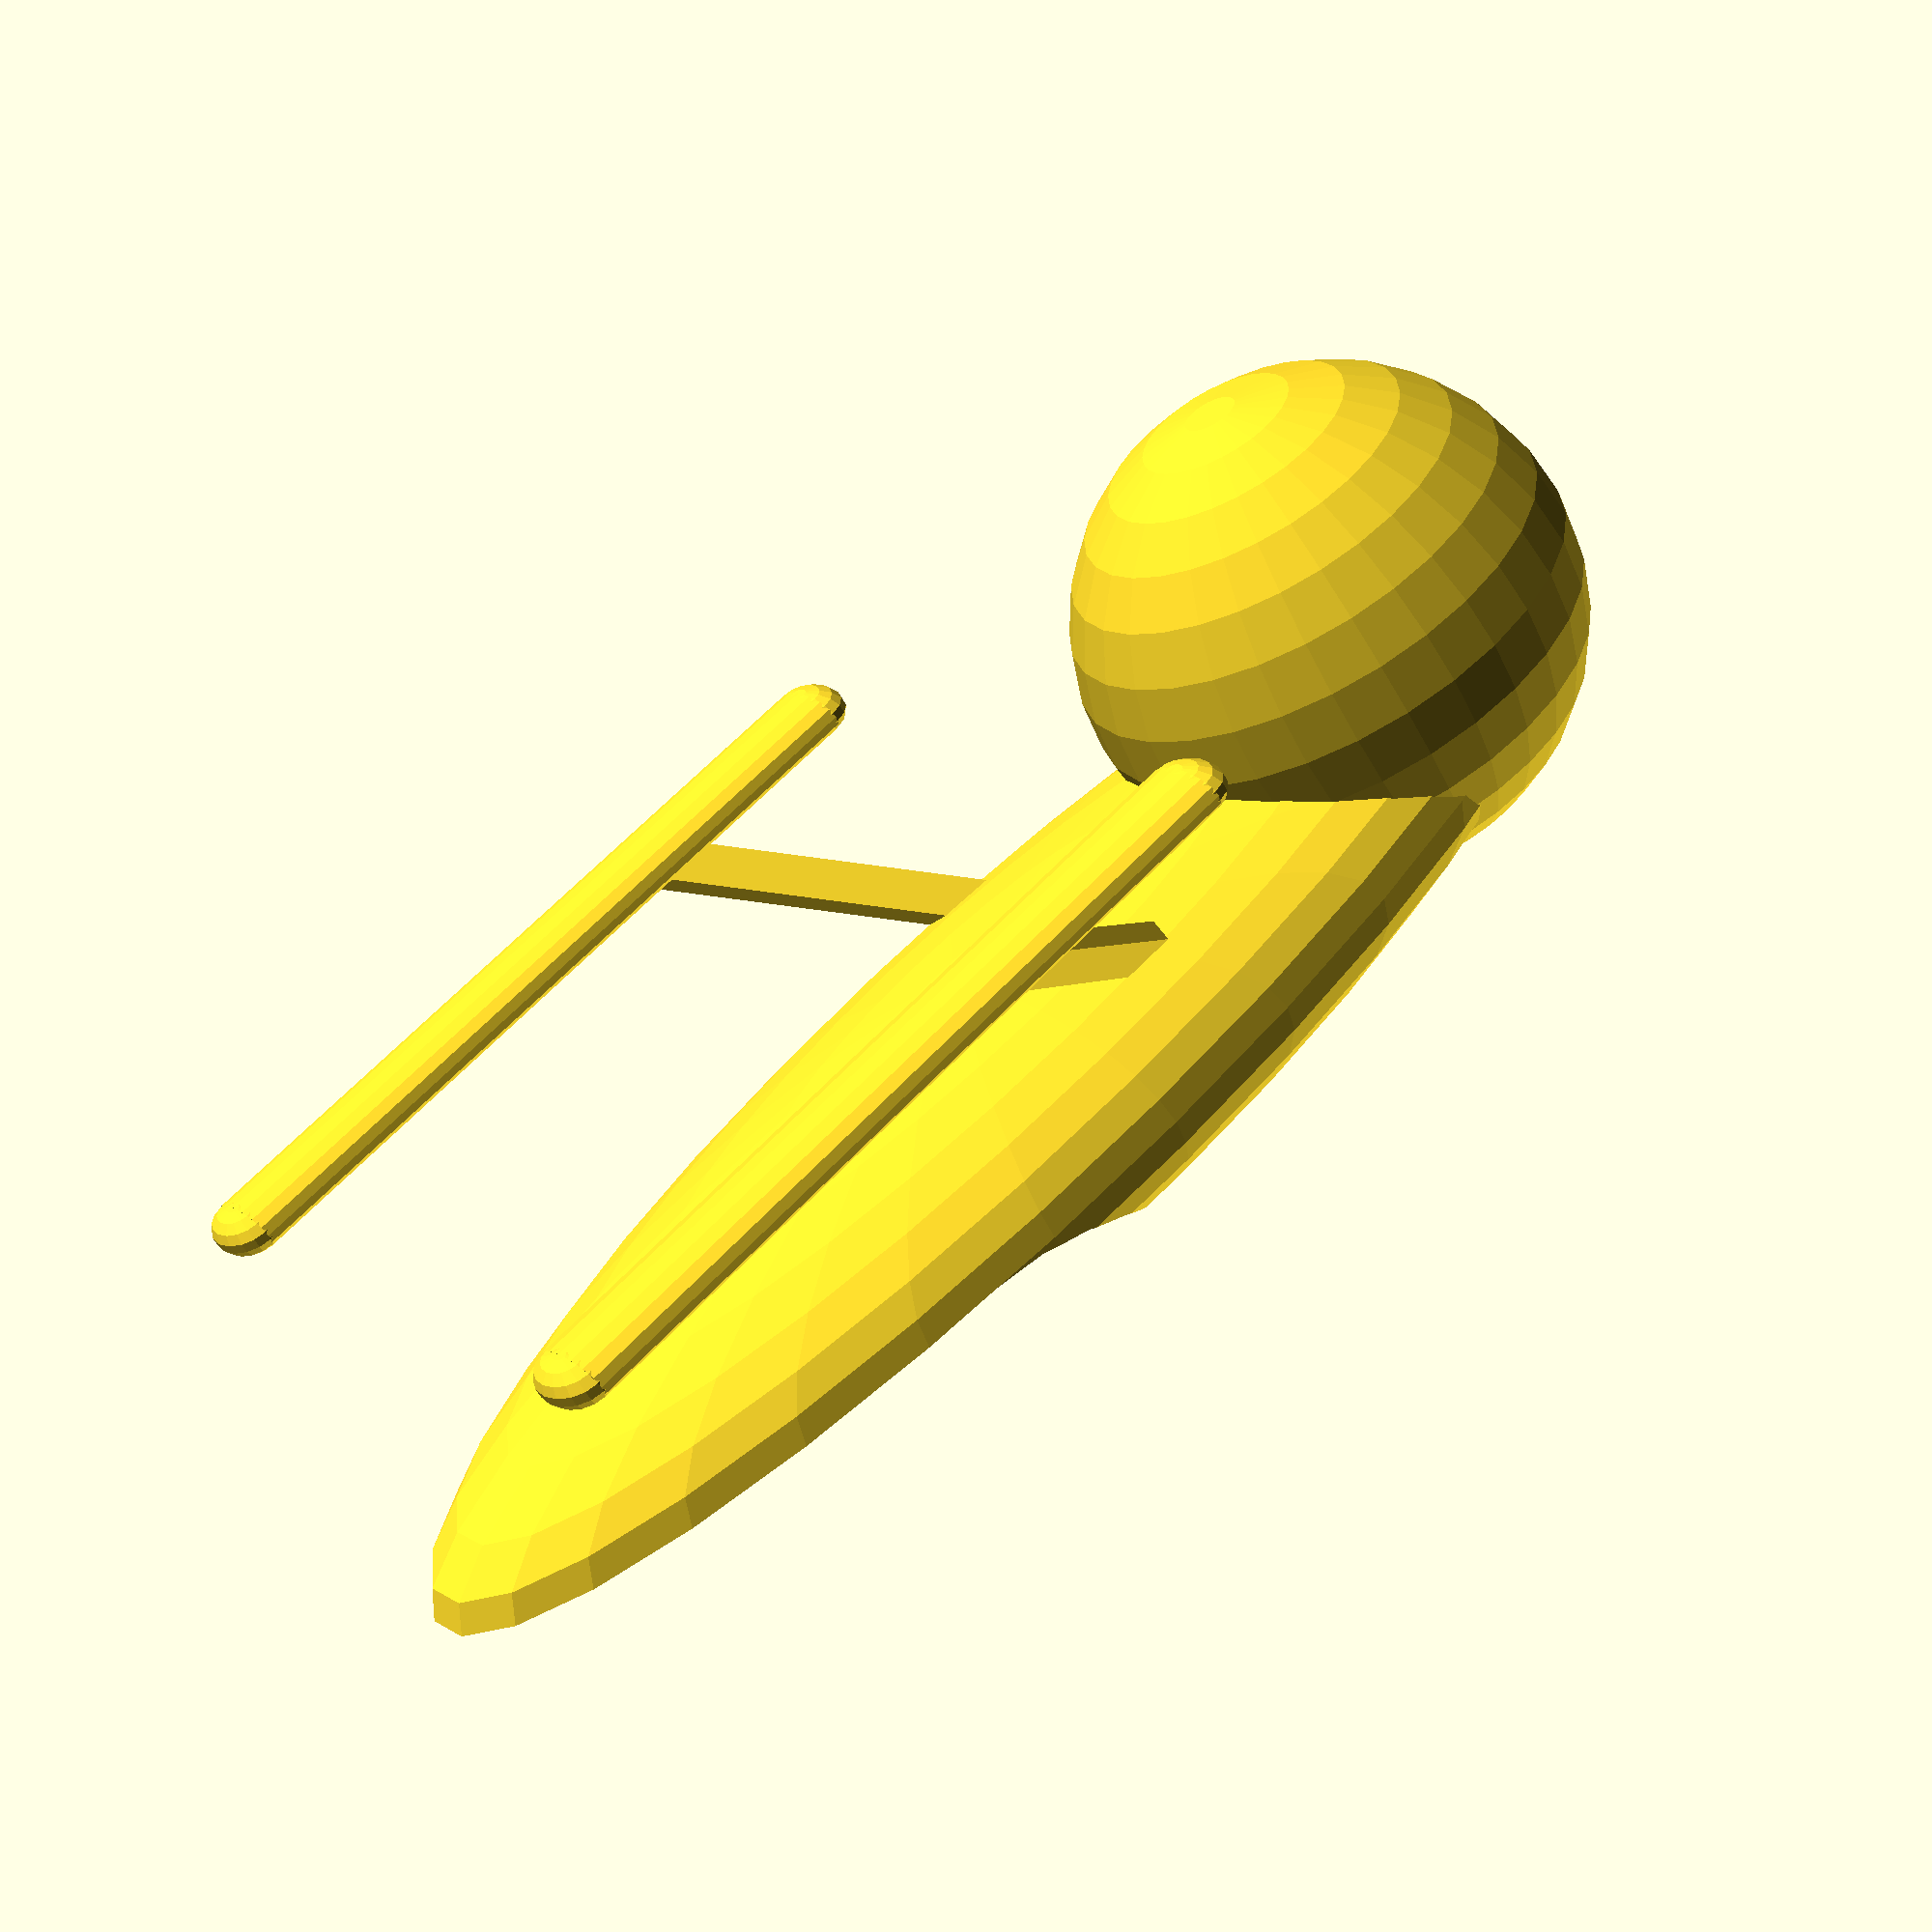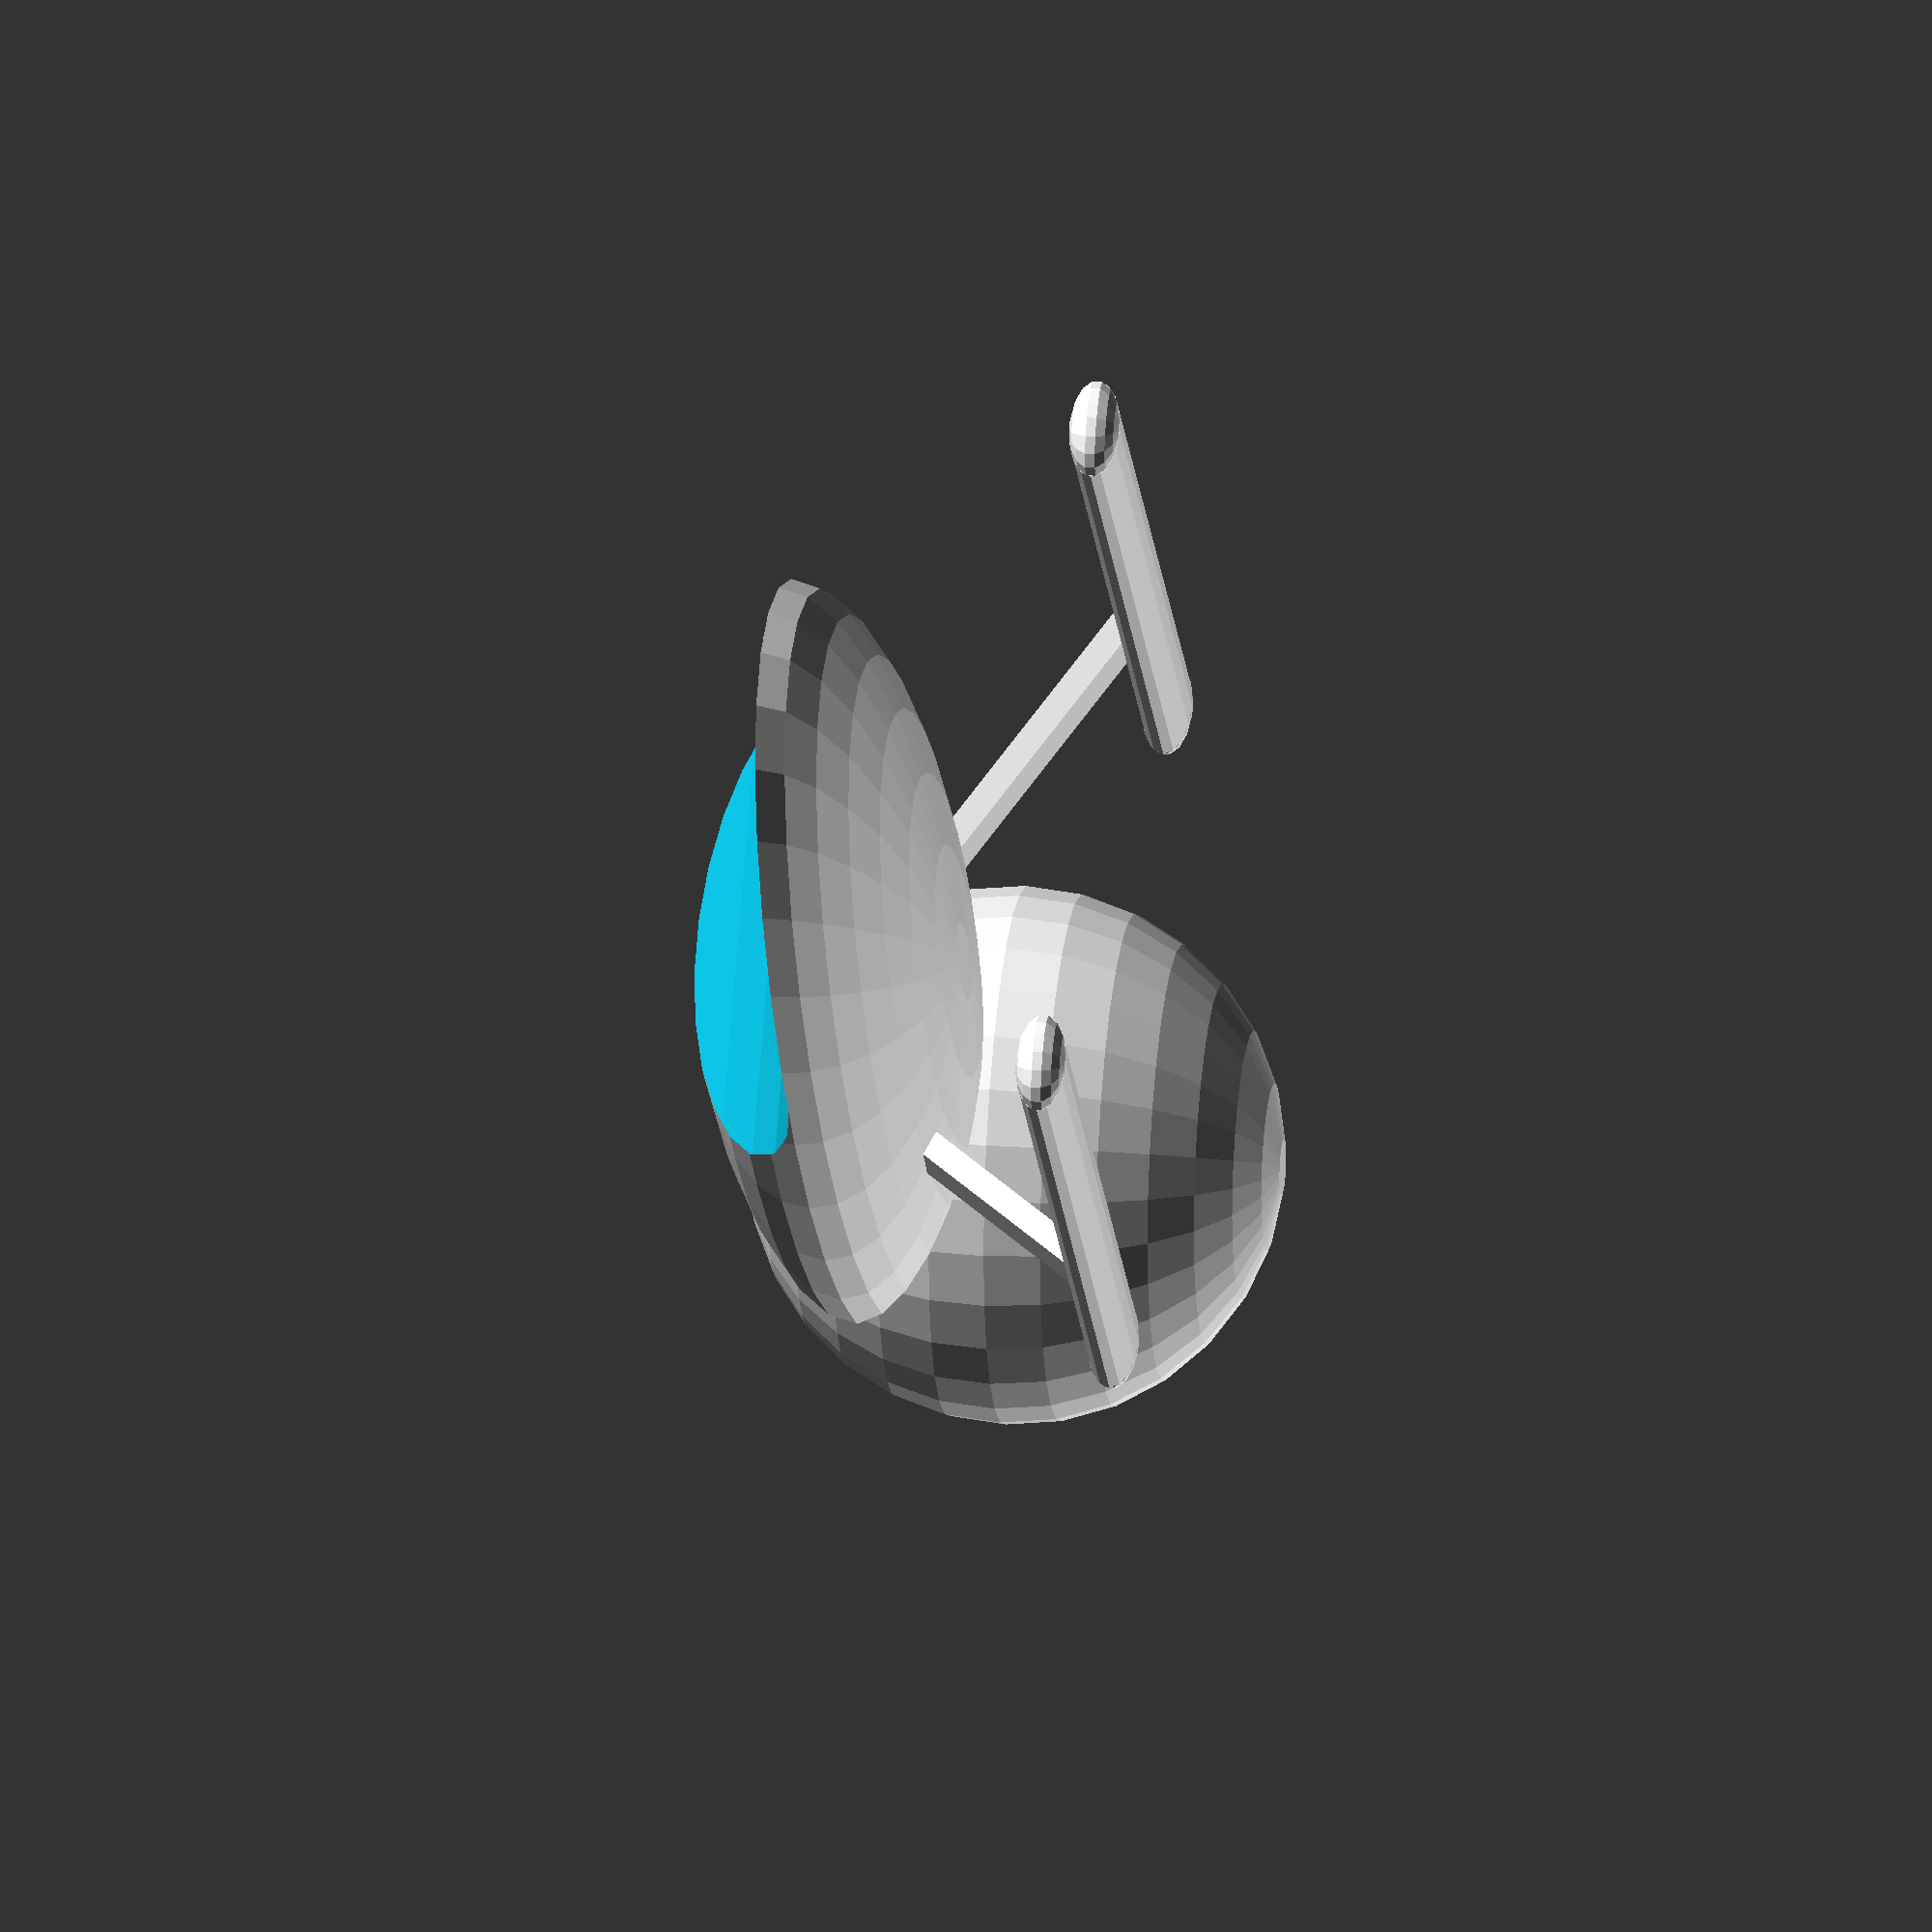
<openscad>
module hos_ball() {
    sphere(20);
}

module hos_body_old() {
    difference() {
        union() {
            rotate([-90,0,0])
                cylinder(40,20,20);

            translate([0,40,0])
                scale([1,3,1])
                    sphere(20);
        }
        translate([-25,0,0])
            cube([50,180,30]);
        
    }
    
    scale([1,1,.2]) union() {
        rotate([-90,0,0])
            cylinder(40,20,20);

        translate([0,40,0])
            scale([1,3,1])
                sphere(20);
    }
}

module hos_body() {
    difference() {
        translate([0,42,-10])
            scale([1,3,.5])
                sphere(20);
        
        hos_body_minus();
    }
}

module hos_body_minus() {
        translate([-30,60,-30])
        rotate([0,90,0])
            cylinder(60,20,20);
    
    translate([0,90,-40])
        cube(60, center=true);
    
    translate([-0,-20,0])
        cube(40, center=true);
}

module hos_engineering() {
    hos_body();
    hos_pylon_assembly();
    mirror([1,0,0]) hos_pylon_assembly();
}

module hos_main() {
    hos_ball();
    hos_engineering();
}

module hos_pylon() {
    scale([1,2,1])
        rotate([-20,45,0])
            cube([2,2,25]);
}

module hos_pylon_assembly() {
    translate([10,30,-3]) hos_pylon();
    translate([25,30,12]) hos_nacelle();
}

module hos_nacelle() {
    length = 60;
    scale([1.5,1,.75]) {
        rotate([-90,0,0])
            cylinder(length,2.5,2.5, $fn=16);

        sphere(2.5, $fn=16);

        translate([0,length,0])
            sphere(2.5, $fn=16);
    }
}

module hospital() {
    scale(1) hos_main();
}

hospital();
</openscad>
<views>
elev=58.4 azim=231.2 roll=28.9 proj=p view=solid
elev=338.3 azim=311.6 roll=276.9 proj=o view=wireframe
</views>
